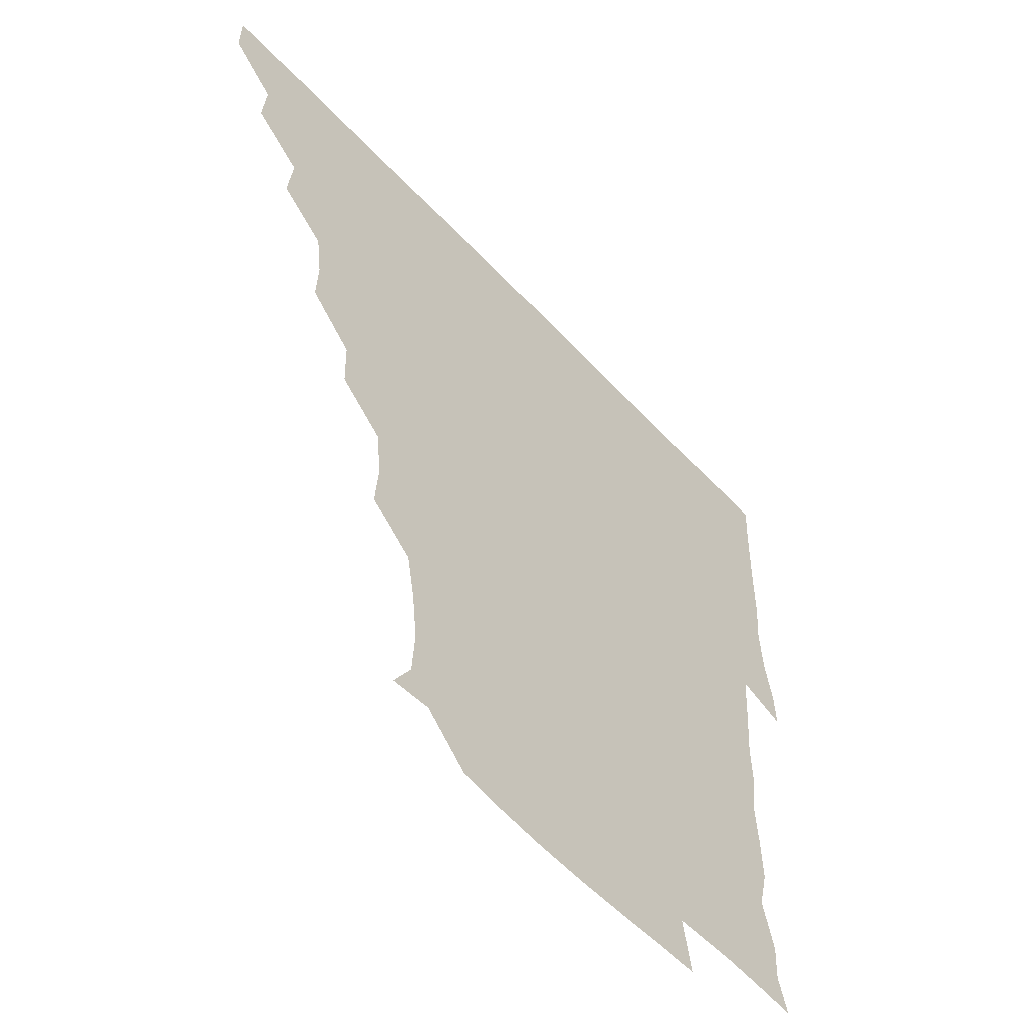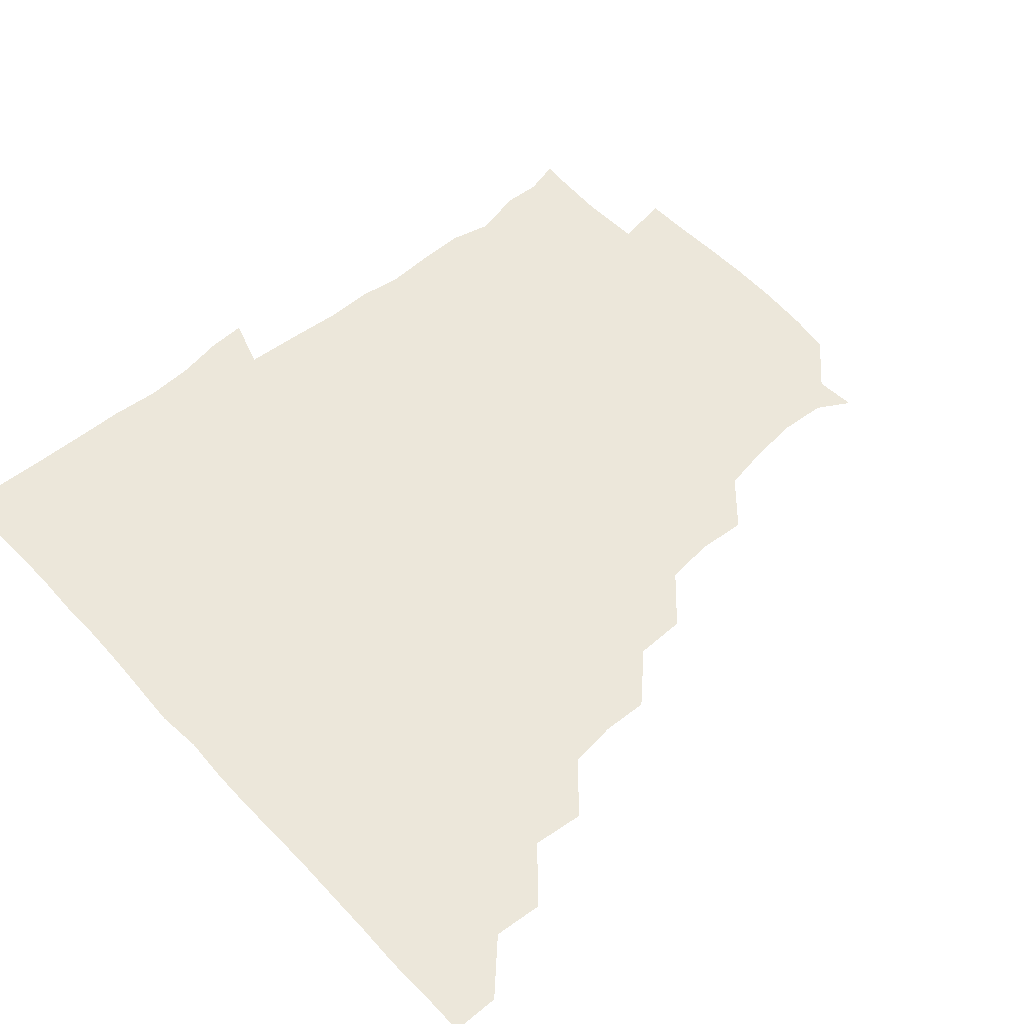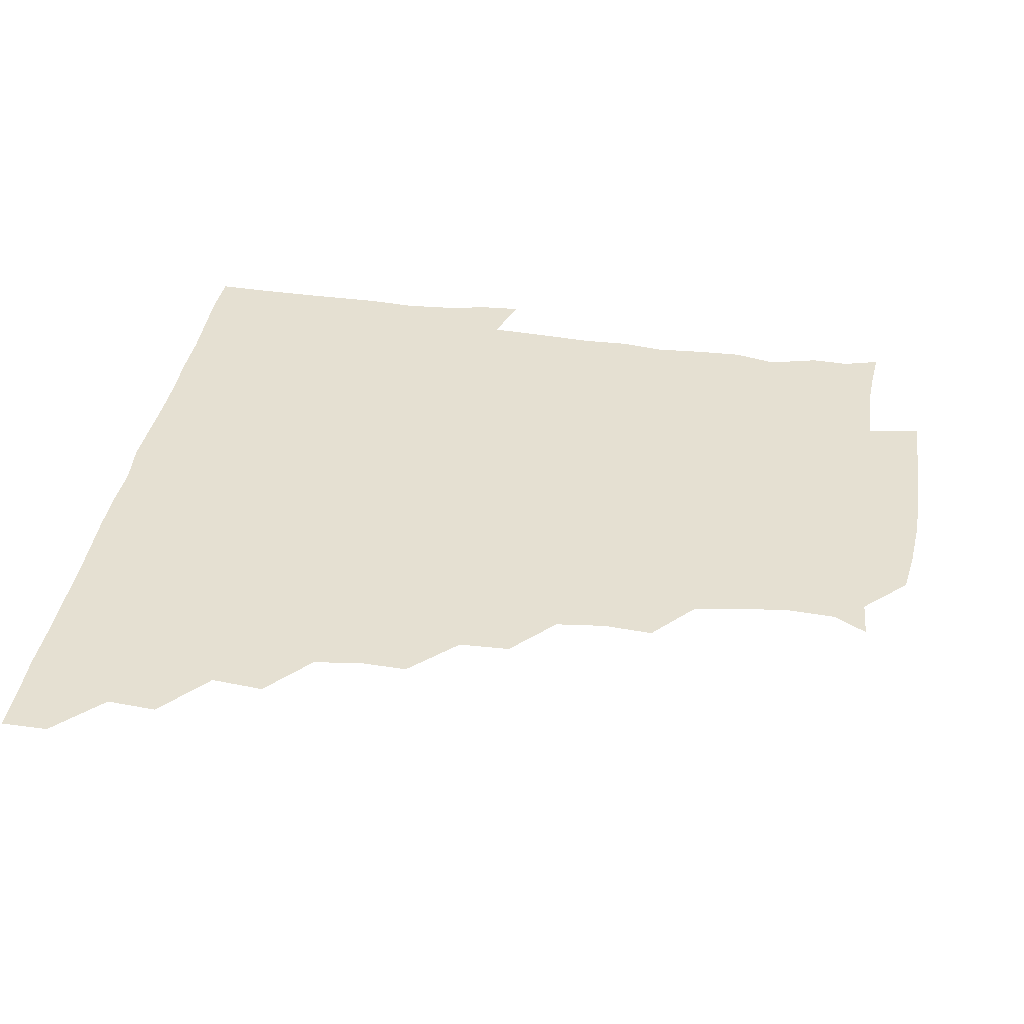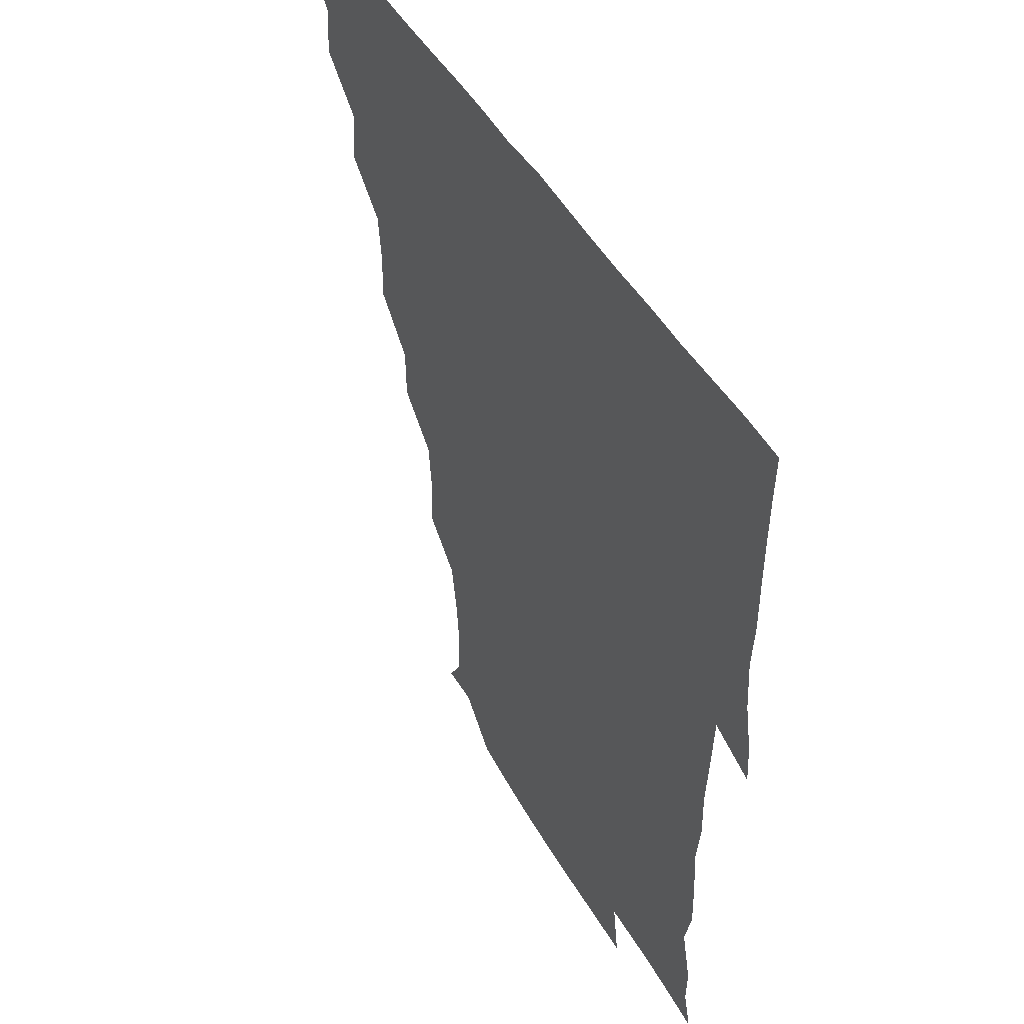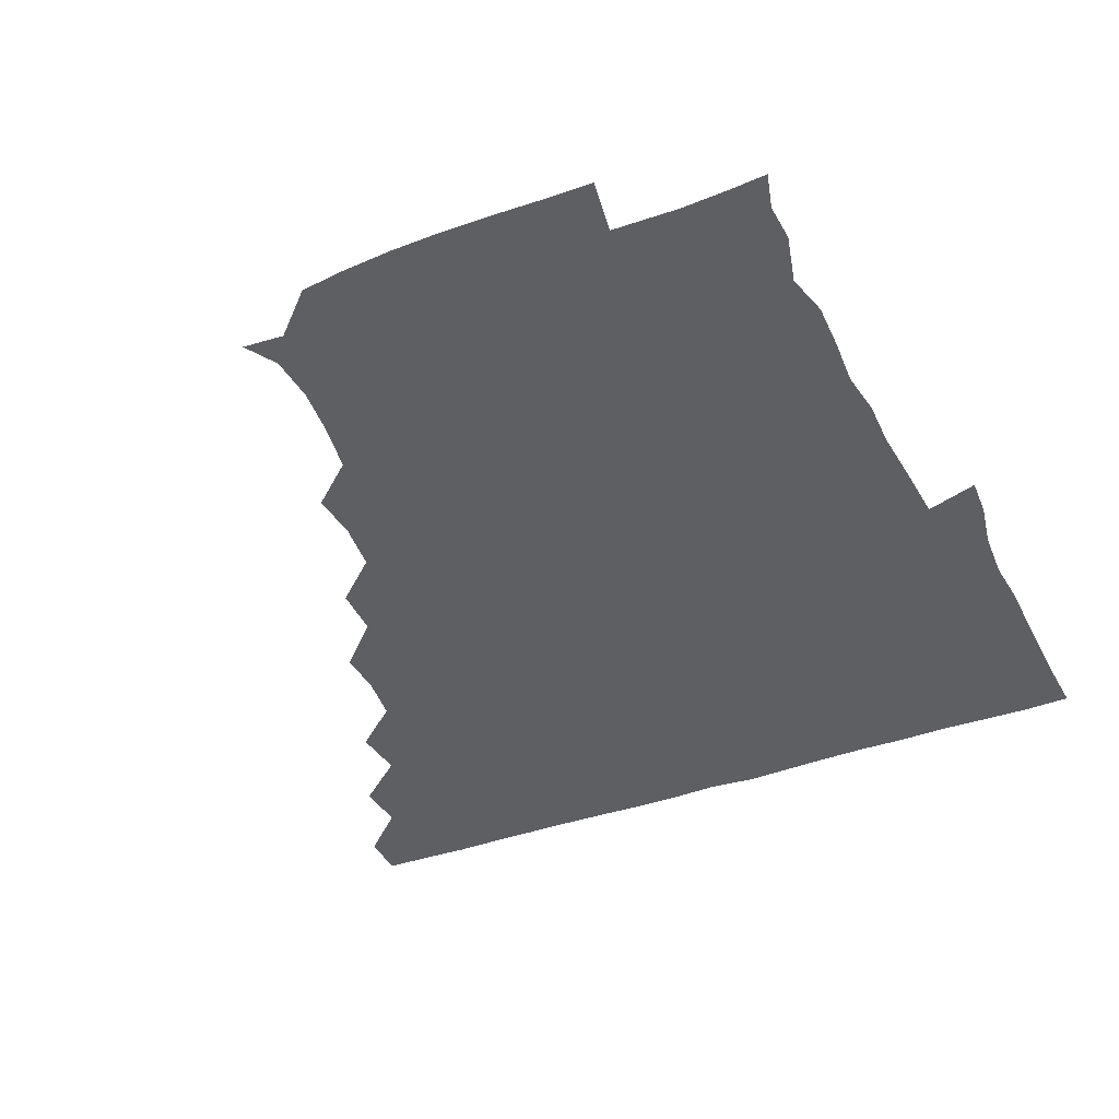
<metadata>
{"format":"obj","ext":"obj","renderer":"f3d","projection":"perspective","resolution":1024,"background":"white","views":[{"elev":-55.6,"azim":-48.0,"up":"+Y"},{"elev":53.9,"azim":-131.7,"up":"+Z"},{"elev":37.6,"azim":-80.8,"up":"+Z"},{"elev":46.6,"azim":61.8,"up":"+Y"},{"elev":-40.2,"azim":24.0,"up":"+Z"}]}
</metadata>
<code>
v 435.9 420.8 0
v 436.1 435.9 0
v 450.2 389.3 0
v 451.5 405.5 0
v 451.6 421 0
v 451.1 436 0
v 465.2 357.7 0
v 467 374.8 0
v 467 391.5 0
v 466.3 406 0
v 466.2 420.9 0
v 466.1 436.4 0
v 482.3 313.2 0
v 482.9 328.1 0
v 480.9 344 0
v 481.4 360.9 0
v 481.9 376.6 0
v 481.8 391.5 0
v 481.2 406.1 0
v 481 421.1 0
v 481 436.1 0
v 497.7 281.2 0
v 497.3 297.8 0
v 495.7 313.7 0
v 498.4 333.2 0
v 495.7 345.8 0
v 496.9 362 0
v 496.4 376.4 0
v 496.2 391.1 0
v 496.2 406 0
v 496.2 420.7 0
v 496 436.2 0
v 513.4 235 0
v 514.6 251.1 0
v 512.8 267.3 0
v 512.1 285.9 0
v 511.4 300.4 0
v 511.7 317.1 0
v 512 332.9 0
v 510.8 345.8 0
v 511.9 362.2 0
v 511.3 376.3 0
v 511.2 391.1 0
v 511.1 406 0
v 511.1 420.9 0
v 511.1 436.1 0
v 525.5 163.6 0
v 531.8 174.2 0
v 532.8 189.5 0
v 531 205.9 0
v 528.2 221.9 0
v 528.2 240.8 0
v 527 255.5 0
v 526.8 271.5 0
v 526.3 286 0
v 526.8 302.4 0
v 526.4 316.4 0
v 526.2 331.7 0
v 526.3 346.6 0
v 526.4 361.5 0
v 526.3 376.2 0
v 525.9 391.1 0
v 526.1 405.9 0
v 526 420.8 0
v 526.2 436.4 0
v 538.9 164.5 0
v 544.5 180.3 0
v 543.9 196.3 0
v 542.4 209.5 0
v 541.9 226.4 0
v 542.4 243 0
v 541.7 256.6 0
v 541.2 270.9 0
v 541.5 286.7 0
v 541.3 302.1 0
v 541.4 316.9 0
v 541.3 331.7 0
v 541.2 346.6 0
v 541.8 362 0
v 541.4 376.2 0
v 541.2 391 0
v 541.2 405.9 0
v 540.9 421.4 0
v 541 436.8 0
v 552.9 150.6 0
v 557 165.6 0
v 557.9 182.6 0
v 556.4 198.1 0
v 557.9 211.7 0
v 556.3 228.2 0
v 557 242.6 0
v 556.4 256.9 0
v 556.5 272.4 0
v 556.7 287.5 0
v 556.3 301.2 0
v 556.1 316.9 0
v 556.4 331.8 0
v 556.1 346.1 0
v 556.3 361.6 0
v 556.1 376.1 0
v 556 391 0
v 556.4 405.6 0
v 556.3 420.4 0
v 555.5 436.8 0
v 566.8 148.7 0
v 572.5 167.9 0
v 572.4 183.1 0
v 570.9 196.3 0
v 571.4 214.3 0
v 571.2 226.5 0
v 571.7 241.9 0
v 571.3 256.6 0
v 571.1 271.9 0
v 571 287.4 0
v 571.7 302.3 0
v 570.9 315.4 0
v 571.1 331.4 0
v 571.1 346.2 0
v 571.1 361.3 0
v 571.1 376.1 0
v 571.1 391 0
v 571.3 405.7 0
v 571.2 420.5 0
v 570.9 436.1 0
v 583.3 147.3 0
v 586.6 168 0
v 586.4 183.1 0
v 587.5 196.3 0
v 585.4 212.7 0
v 586.3 225.4 0
v 585.8 242.5 0
v 586.1 257.4 0
v 586.4 272 0
v 586 286.5 0
v 586.1 302.5 0
v 586.3 317 0
v 586.3 332.2 0
v 586.2 346.7 0
v 586.2 361.4 0
v 586.3 376.2 0
v 586.3 390.9 0
v 586.2 405.5 0
v 585.9 420.9 0
v 585.6 437.4 0
v 599.8 146.8 0
v 600.7 168 0
v 600.6 183.3 0
v 601.3 199 0
v 601.4 212.3 0
v 601.9 226.9 0
v 601 242.2 0
v 600.6 257.1 0
v 601.1 272 0
v 601 287.1 0
v 601 302.3 0
v 601.2 316.3 0
v 601.1 331.6 0
v 601 346 0
v 601.2 361.4 0
v 601.3 376.2 0
v 601.3 391 0
v 601 406 0
v 601 420.8 0
v 600 436.8 0
v 616.4 147 0
v 615.2 167.9 0
v 615.8 183.5 0
v 615.9 197 0
v 616.1 212.4 0
v 616.1 228.2 0
v 615.8 243.5 0
v 616.2 256.7 0
v 615.6 272.6 0
v 615.9 287.1 0
v 615.7 302.3 0
v 616.2 317.3 0
v 616.1 331.6 0
v 616.1 346.7 0
v 616.1 361.4 0
v 616.3 376.4 0
v 616.2 391 0
v 616.3 405.7 0
v 615.8 421.1 0
v 615 436.1 0
v 632.9 147.5 0
v 630.1 166.8 0
v 630.3 182.6 0
v 630.7 197 0
v 630.6 213 0
v 630.6 228.4 0
v 630.4 242.3 0
v 631.2 257.7 0
v 630.8 271.9 0
v 630.9 286.9 0
v 630.8 301.4 0
v 630.8 317.3 0
v 631 332 0
v 631 346.5 0
v 631 361.8 0
v 631.1 376.5 0
v 631.1 391.1 0
v 631.2 405.9 0
v 631.3 420.7 0
v 630.4 435.8 0
v 646.8 147.7 0
v 644 165.7 0
v 644.6 182.3 0
v 645 197.9 0
v 645.2 213.4 0
v 644.9 228.7 0
v 645.4 241.9 0
v 645.2 258.3 0
v 645.8 272.2 0
v 645.9 286.9 0
v 646 301.3 0
v 645.3 317.1 0
v 645.5 332.6 0
v 646.1 346.4 0
v 646 361 0
v 646 376.6 0
v 646.4 391.6 0
v 646.4 405.9 0
v 646.4 420.5 0
v 645.2 436.1 0
v 665 166.2 0
v 660.5 181.9 0
v 660 196.6 0
v 658.9 213 0
v 659.5 227.8 0
v 660.1 241.7 0
v 659.8 256.9 0
v 660.2 272.1 0
v 660 287.5 0
v 660.3 303.1 0
v 660.5 317.3 0
v 660.3 332.1 0
v 660.6 347.1 0
v 660.9 361.6 0
v 660.9 376.7 0
v 661 391.4 0
v 661.1 406.1 0
v 661.2 420.8 0
v 661 435.7 0
v 680.3 165.4 0
v 674.8 181.3 0
v 673.7 196.8 0
v 672.8 211 0
v 673.6 226.4 0
v 673.6 241.3 0
v 674.1 255.5 0
v 674.1 271.8 0
v 674 287.1 0
v 674.7 302.4 0
v 675.3 318.1 0
v 674.8 332.3 0
v 674.5 347.5 0
v 674.8 362.8 0
v 675.5 376.9 0
v 675.7 391.8 0
v 675.9 406.1 0
v 676.1 420.8 0
v 676 436.1 0
v 692 164.4 0
v 688.7 176.4 0
v 689.3 188.8 0
v 685.1 205.3 0
v 688.5 219.3 0
v 688.1 234.4 0
v 687.2 250.5 0
v 689.1 265.2 0
v 688.9 280.9 0
v 690.1 297.3 0
v 691.3 317.8 0
v 689.1 332.4 0
v 688.9 345.8 0
v 689.2 360.9 0
v 689.6 376.5 0
v 689.7 391.9 0
v 690.5 406.3 0
v 690.7 420.6 0
v 690.9 436.4 0
v 708.1 312.3 0
v 707.4 325 0
v 704.5 339.9 0
v 703.5 356.3 0
v 704.8 372.3 0
v 704.9 388.8 0
v 705.1 405.5 0
v 705.5 421 0
v 706.2 435.9 0
f 4 5 1
f 1 5 2
f 5 6 2
f 8 9 3
f 3 9 4
f 9 10 4
f 4 10 5
f 10 11 5
f 5 11 6
f 11 12 6
f 15 16 7
f 7 16 8
f 16 17 8
f 8 17 9
f 17 18 9
f 9 18 10
f 18 19 10
f 10 19 11
f 19 20 11
f 11 20 12
f 20 21 12
f 23 24 13
f 13 24 14
f 24 25 14
f 14 25 15
f 25 26 15
f 15 26 16
f 26 27 16
f 16 27 17
f 27 28 17
f 17 28 18
f 28 29 18
f 18 29 19
f 29 30 19
f 19 30 20
f 30 31 20
f 20 31 21
f 31 32 21
f 35 36 22
f 22 36 23
f 36 37 23
f 23 37 24
f 37 38 24
f 24 38 25
f 38 39 25
f 25 39 26
f 39 40 26
f 26 40 27
f 40 41 27
f 27 41 28
f 41 42 28
f 28 42 29
f 42 43 29
f 29 43 30
f 43 44 30
f 30 44 31
f 44 45 31
f 31 45 32
f 45 46 32
f 51 52 33
f 33 52 34
f 52 53 34
f 34 53 35
f 53 54 35
f 35 54 36
f 54 55 36
f 36 55 37
f 55 56 37
f 37 56 38
f 56 57 38
f 38 57 39
f 57 58 39
f 39 58 40
f 58 59 40
f 40 59 41
f 59 60 41
f 41 60 42
f 60 61 42
f 42 61 43
f 61 62 43
f 43 62 44
f 62 63 44
f 44 63 45
f 63 64 45
f 45 64 46
f 64 65 46
f 47 66 48
f 66 67 48
f 48 67 49
f 67 68 49
f 49 68 50
f 68 69 50
f 50 69 51
f 69 70 51
f 51 70 52
f 70 71 52
f 52 71 53
f 71 72 53
f 53 72 54
f 72 73 54
f 54 73 55
f 73 74 55
f 55 74 56
f 74 75 56
f 56 75 57
f 75 76 57
f 57 76 58
f 76 77 58
f 58 77 59
f 77 78 59
f 59 78 60
f 78 79 60
f 60 79 61
f 79 80 61
f 61 80 62
f 80 81 62
f 62 81 63
f 81 82 63
f 63 82 64
f 82 83 64
f 64 83 65
f 83 84 65
f 85 86 66
f 66 86 67
f 86 87 67
f 67 87 68
f 87 88 68
f 68 88 69
f 88 89 69
f 69 89 70
f 89 90 70
f 70 90 71
f 90 91 71
f 71 91 72
f 91 92 72
f 72 92 73
f 92 93 73
f 73 93 74
f 93 94 74
f 74 94 75
f 94 95 75
f 75 95 76
f 95 96 76
f 76 96 77
f 96 97 77
f 77 97 78
f 97 98 78
f 78 98 79
f 98 99 79
f 79 99 80
f 99 100 80
f 80 100 81
f 100 101 81
f 81 101 82
f 101 102 82
f 82 102 83
f 102 103 83
f 83 103 84
f 103 104 84
f 85 105 86
f 105 106 86
f 86 106 87
f 106 107 87
f 87 107 88
f 107 108 88
f 88 108 89
f 108 109 89
f 89 109 90
f 109 110 90
f 90 110 91
f 110 111 91
f 91 111 92
f 111 112 92
f 92 112 93
f 112 113 93
f 93 113 94
f 113 114 94
f 94 114 95
f 114 115 95
f 95 115 96
f 115 116 96
f 96 116 97
f 116 117 97
f 97 117 98
f 117 118 98
f 98 118 99
f 118 119 99
f 99 119 100
f 119 120 100
f 100 120 101
f 120 121 101
f 101 121 102
f 121 122 102
f 102 122 103
f 122 123 103
f 103 123 104
f 123 124 104
f 105 125 106
f 125 126 106
f 106 126 107
f 126 127 107
f 107 127 108
f 127 128 108
f 108 128 109
f 128 129 109
f 109 129 110
f 129 130 110
f 110 130 111
f 130 131 111
f 111 131 112
f 131 132 112
f 112 132 113
f 132 133 113
f 113 133 114
f 133 134 114
f 114 134 115
f 134 135 115
f 115 135 116
f 135 136 116
f 116 136 117
f 136 137 117
f 117 137 118
f 137 138 118
f 118 138 119
f 138 139 119
f 119 139 120
f 139 140 120
f 120 140 121
f 140 141 121
f 121 141 122
f 141 142 122
f 122 142 123
f 142 143 123
f 123 143 124
f 143 144 124
f 125 145 126
f 145 146 126
f 126 146 127
f 146 147 127
f 127 147 128
f 147 148 128
f 128 148 129
f 148 149 129
f 129 149 130
f 149 150 130
f 130 150 131
f 150 151 131
f 131 151 132
f 151 152 132
f 132 152 133
f 152 153 133
f 133 153 134
f 153 154 134
f 134 154 135
f 154 155 135
f 135 155 136
f 155 156 136
f 136 156 137
f 156 157 137
f 137 157 138
f 157 158 138
f 138 158 139
f 158 159 139
f 139 159 140
f 159 160 140
f 140 160 141
f 160 161 141
f 141 161 142
f 161 162 142
f 142 162 143
f 162 163 143
f 143 163 144
f 163 164 144
f 145 165 146
f 165 166 146
f 146 166 147
f 166 167 147
f 147 167 148
f 167 168 148
f 148 168 149
f 168 169 149
f 149 169 150
f 169 170 150
f 150 170 151
f 170 171 151
f 151 171 152
f 171 172 152
f 152 172 153
f 172 173 153
f 153 173 154
f 173 174 154
f 154 174 155
f 174 175 155
f 155 175 156
f 175 176 156
f 156 176 157
f 176 177 157
f 157 177 158
f 177 178 158
f 158 178 159
f 178 179 159
f 159 179 160
f 179 180 160
f 160 180 161
f 180 181 161
f 161 181 162
f 181 182 162
f 162 182 163
f 182 183 163
f 163 183 164
f 183 184 164
f 165 185 166
f 185 186 166
f 166 186 167
f 186 187 167
f 167 187 168
f 187 188 168
f 168 188 169
f 188 189 169
f 169 189 170
f 189 190 170
f 170 190 171
f 190 191 171
f 171 191 172
f 191 192 172
f 172 192 173
f 192 193 173
f 173 193 174
f 193 194 174
f 174 194 175
f 194 195 175
f 175 195 176
f 195 196 176
f 176 196 177
f 196 197 177
f 177 197 178
f 197 198 178
f 178 198 179
f 198 199 179
f 179 199 180
f 199 200 180
f 180 200 181
f 200 201 181
f 181 201 182
f 201 202 182
f 182 202 183
f 202 203 183
f 183 203 184
f 203 204 184
f 185 205 186
f 205 206 186
f 186 206 187
f 206 207 187
f 187 207 188
f 207 208 188
f 188 208 189
f 208 209 189
f 189 209 190
f 209 210 190
f 190 210 191
f 210 211 191
f 191 211 192
f 211 212 192
f 192 212 193
f 212 213 193
f 193 213 194
f 213 214 194
f 194 214 195
f 214 215 195
f 195 215 196
f 215 216 196
f 196 216 197
f 216 217 197
f 197 217 198
f 217 218 198
f 198 218 199
f 218 219 199
f 199 219 200
f 219 220 200
f 200 220 201
f 220 221 201
f 201 221 202
f 221 222 202
f 202 222 203
f 222 223 203
f 203 223 204
f 223 224 204
f 206 225 207
f 225 226 207
f 207 226 208
f 226 227 208
f 208 227 209
f 227 228 209
f 209 228 210
f 228 229 210
f 210 229 211
f 229 230 211
f 211 230 212
f 230 231 212
f 212 231 213
f 231 232 213
f 213 232 214
f 232 233 214
f 214 233 215
f 233 234 215
f 215 234 216
f 234 235 216
f 216 235 217
f 235 236 217
f 217 236 218
f 236 237 218
f 218 237 219
f 237 238 219
f 219 238 220
f 238 239 220
f 220 239 221
f 239 240 221
f 221 240 222
f 240 241 222
f 222 241 223
f 241 242 223
f 223 242 224
f 242 243 224
f 225 244 226
f 244 245 226
f 226 245 227
f 245 246 227
f 227 246 228
f 246 247 228
f 228 247 229
f 247 248 229
f 229 248 230
f 248 249 230
f 230 249 231
f 249 250 231
f 231 250 232
f 250 251 232
f 232 251 233
f 251 252 233
f 233 252 234
f 252 253 234
f 234 253 235
f 253 254 235
f 235 254 236
f 254 255 236
f 236 255 237
f 255 256 237
f 237 256 238
f 256 257 238
f 238 257 239
f 257 258 239
f 239 258 240
f 258 259 240
f 240 259 241
f 259 260 241
f 241 260 242
f 260 261 242
f 242 261 243
f 261 262 243
f 244 263 245
f 263 264 245
f 245 264 246
f 264 265 246
f 246 265 247
f 265 266 247
f 247 266 248
f 266 267 248
f 248 267 249
f 267 268 249
f 249 268 250
f 268 269 250
f 250 269 251
f 269 270 251
f 251 270 252
f 270 271 252
f 252 271 253
f 271 272 253
f 253 272 254
f 272 273 254
f 254 273 255
f 273 274 255
f 255 274 256
f 274 275 256
f 256 275 257
f 275 276 257
f 257 276 258
f 276 277 258
f 258 277 259
f 277 278 259
f 259 278 260
f 278 279 260
f 260 279 261
f 279 280 261
f 261 280 262
f 280 281 262
f 273 282 274
f 282 283 274
f 274 283 275
f 283 284 275
f 275 284 276
f 284 285 276
f 276 285 277
f 285 286 277
f 277 286 278
f 286 287 278
f 278 287 279
f 287 288 279
f 279 288 280
f 288 289 280
f 280 289 281
f 289 290 281

</code>
